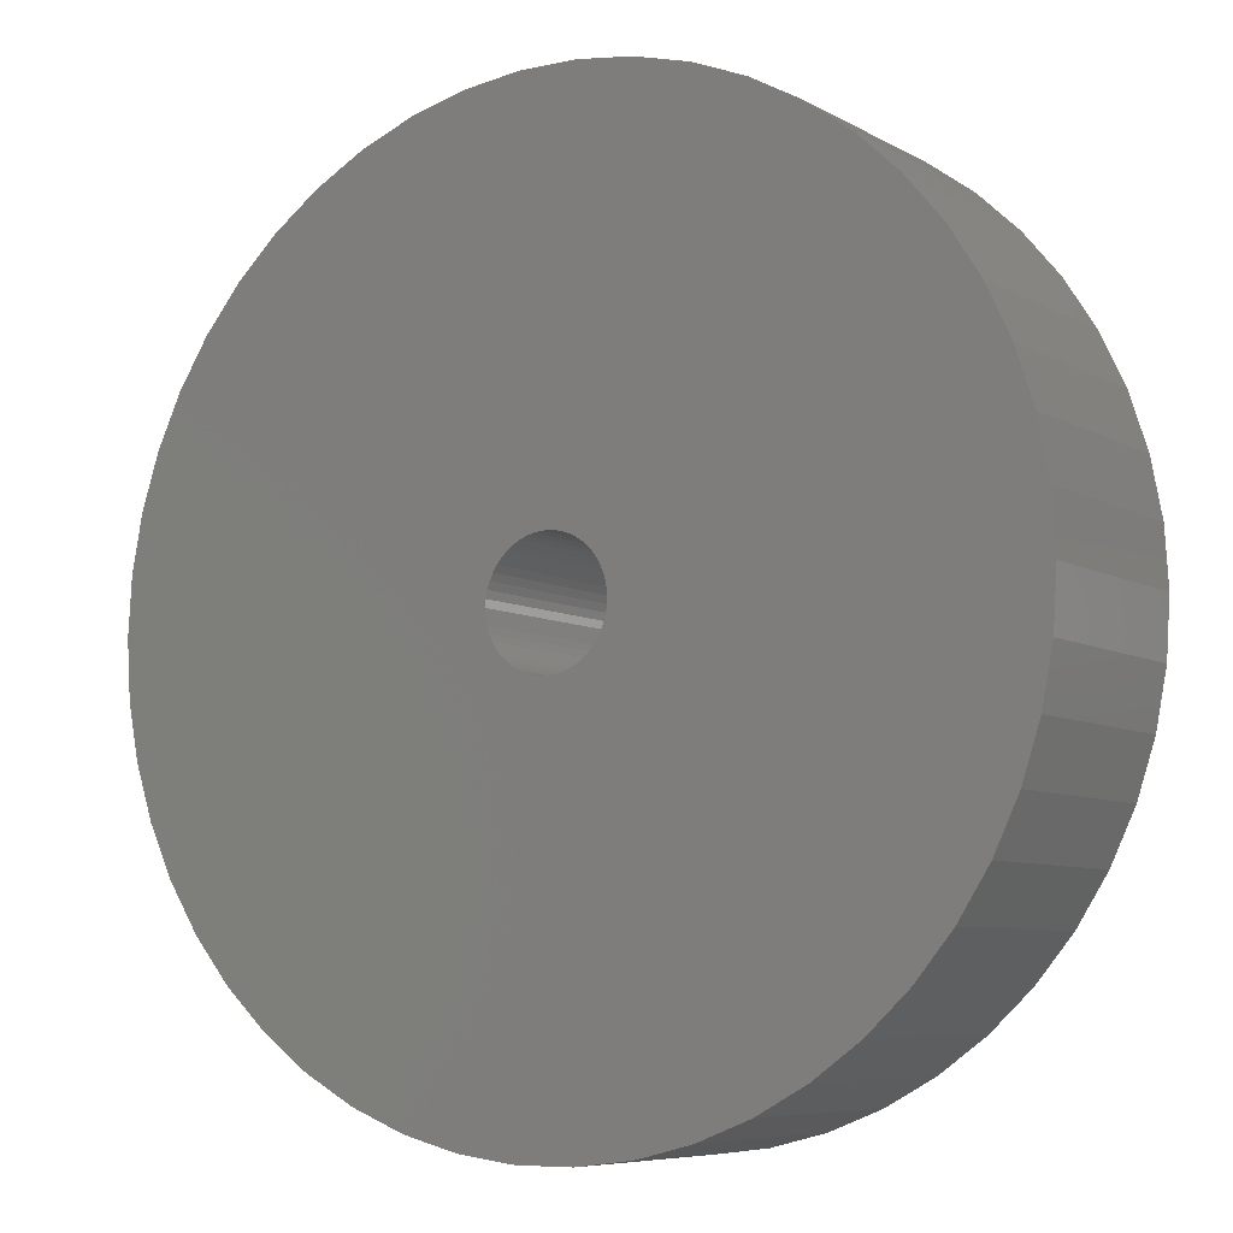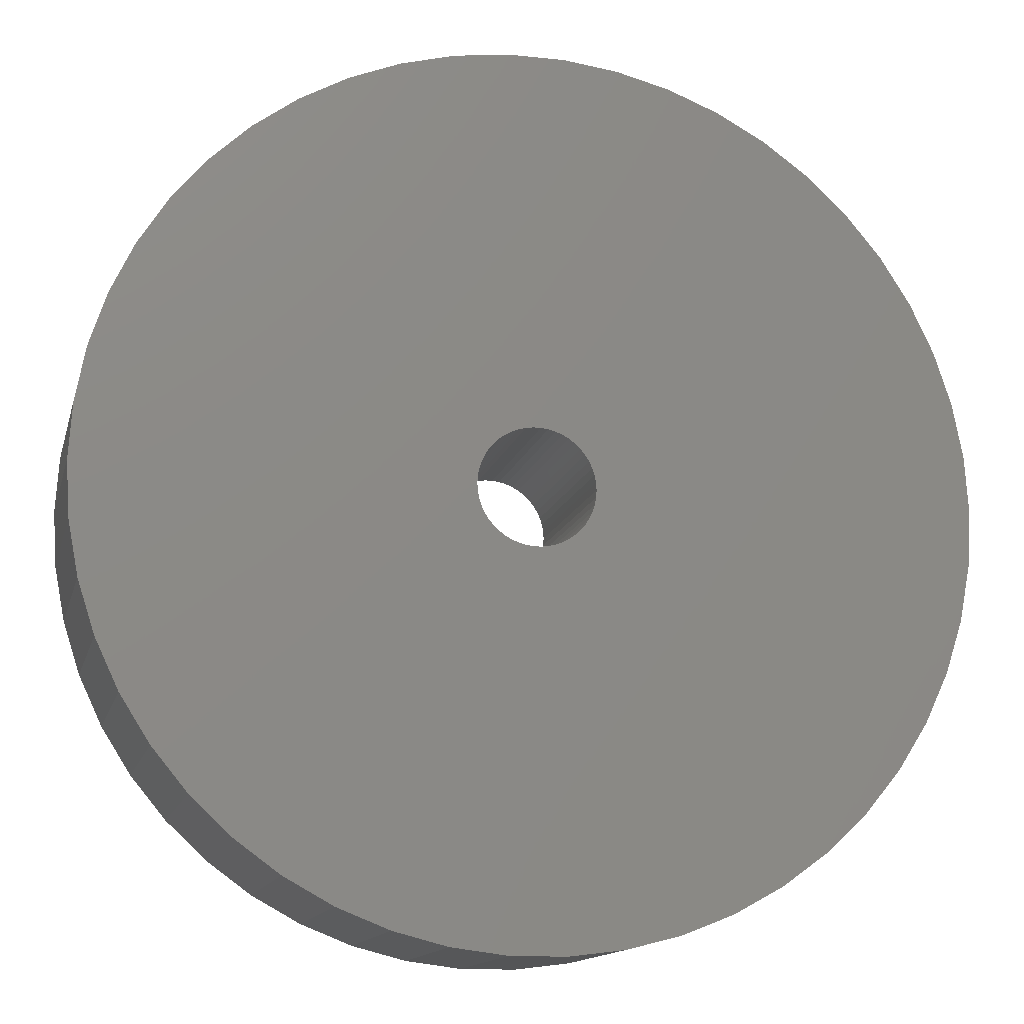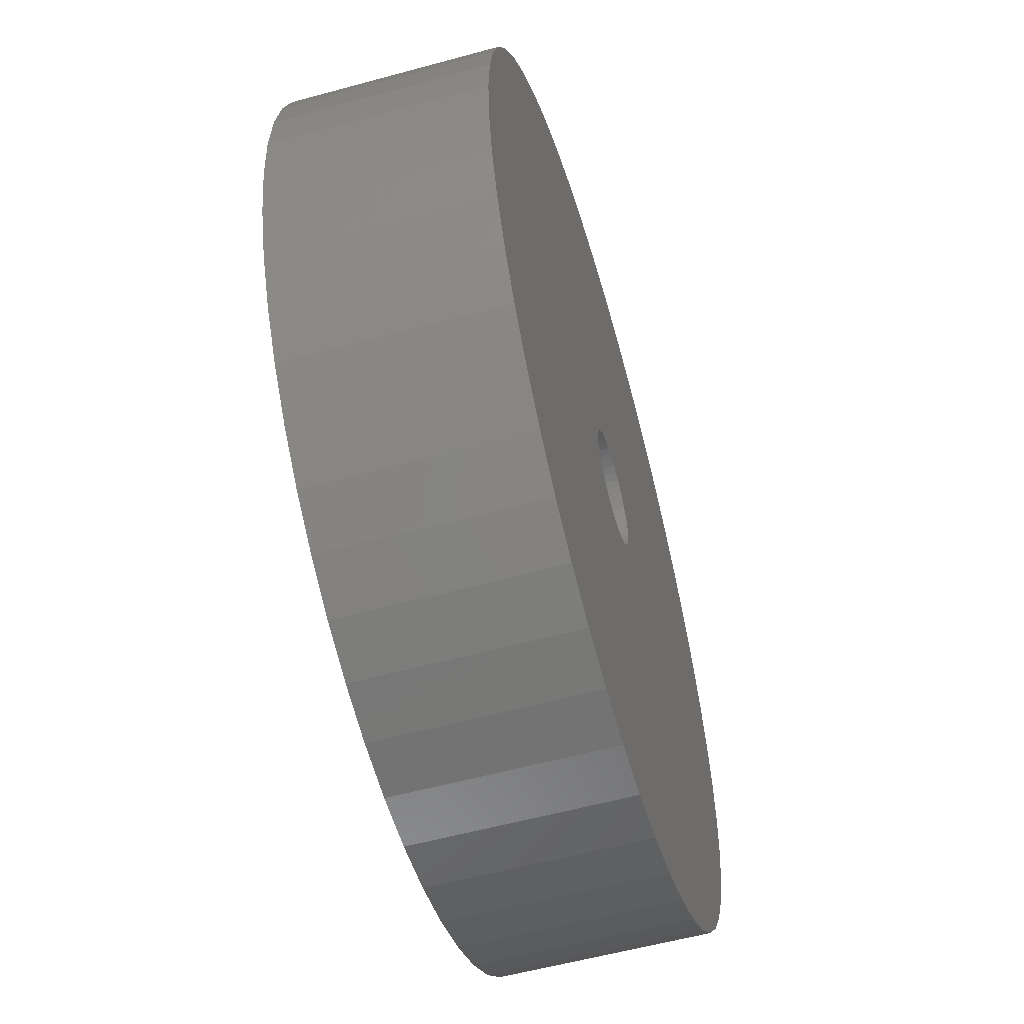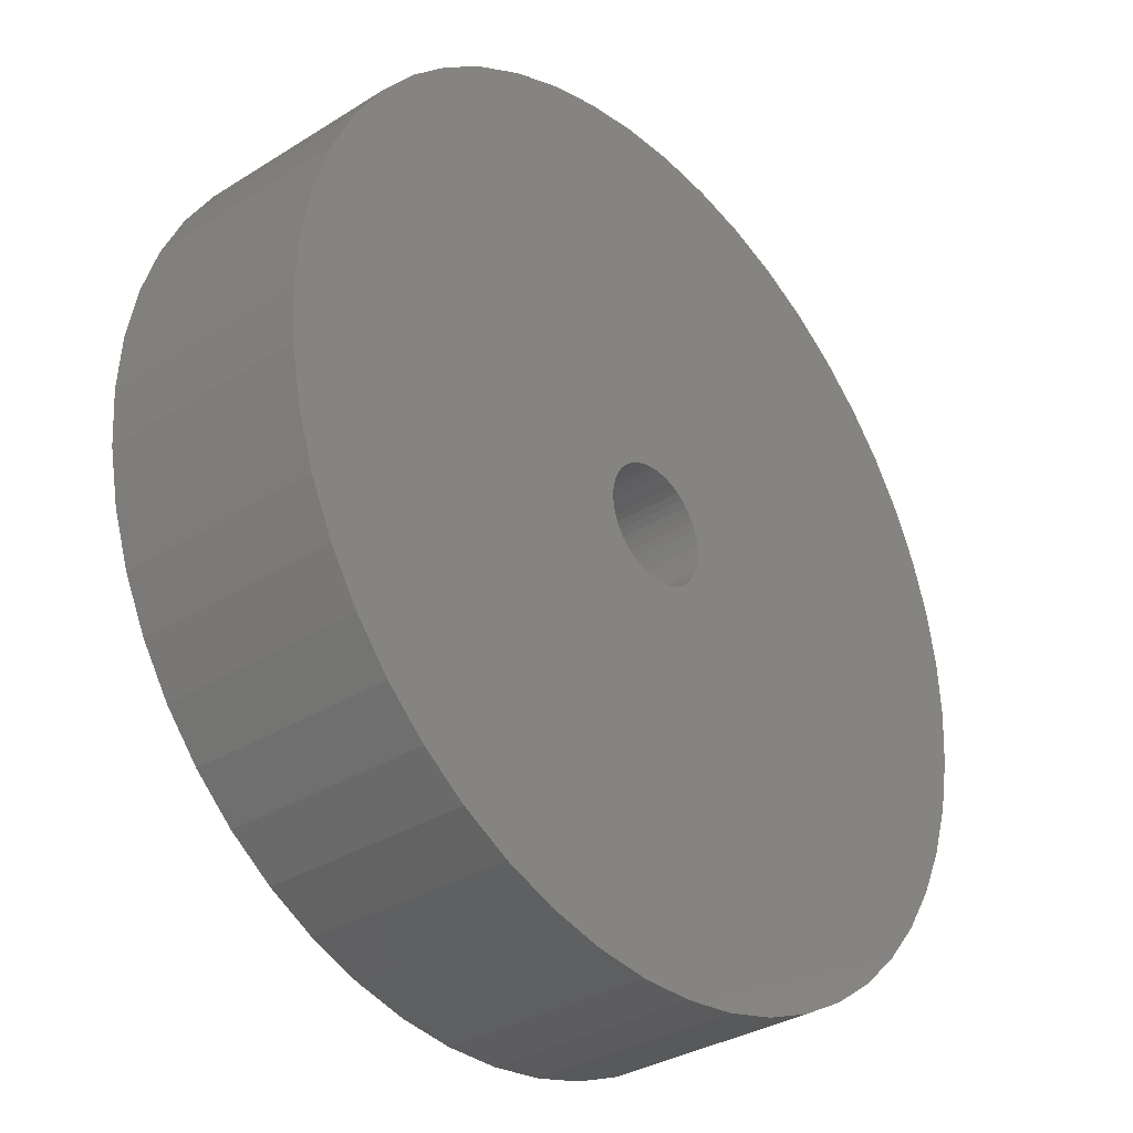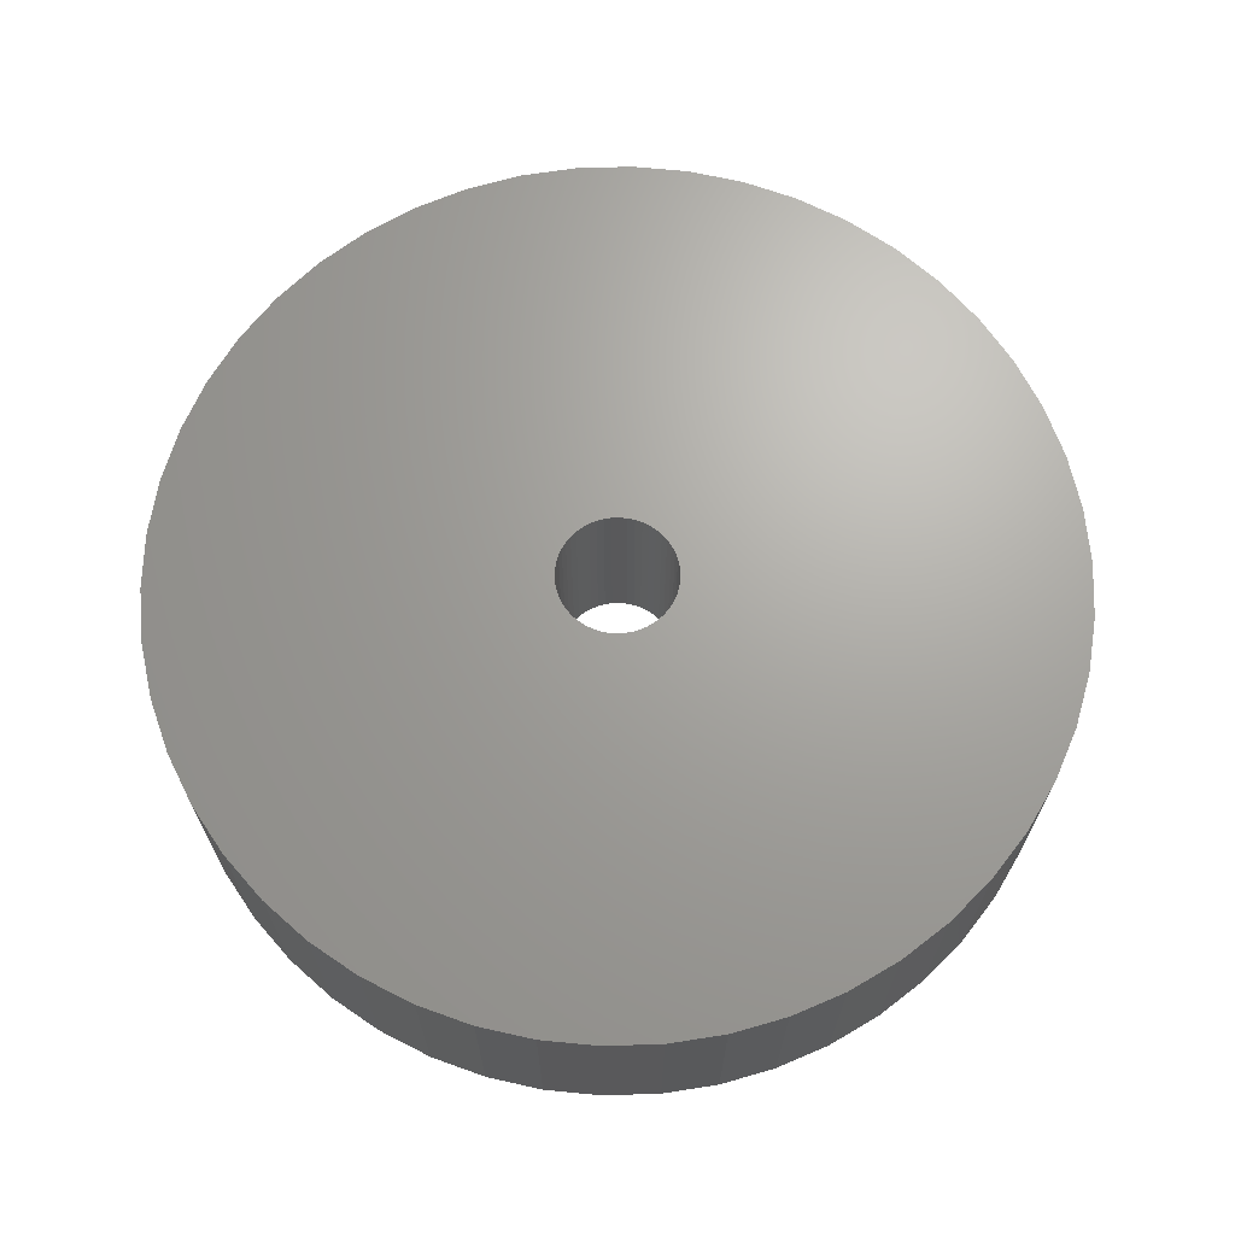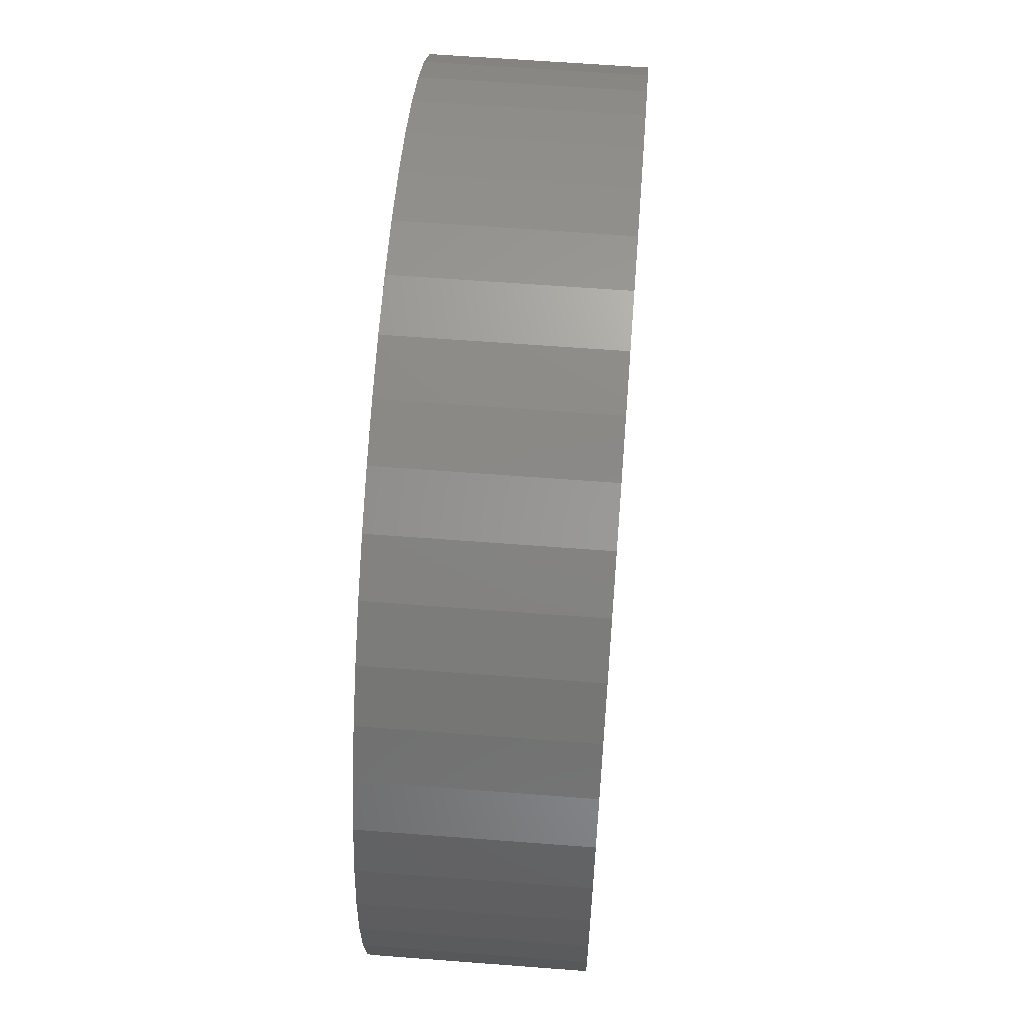
<metadata>
{"format":"stl","ext":"stl","renderer":"f3d","projection":"perspective","resolution":1024,"background":"white","views":[{"elev":-7.1,"azim":32.9,"up":"+Y"},{"elev":-13.8,"azim":166.6,"up":"+Y"},{"elev":-57.1,"azim":105.9,"up":"+Y"},{"elev":-33.0,"azim":130.9,"up":"+Y"},{"elev":67.7,"azim":70.3,"up":"+Z"},{"elev":60.9,"azim":-85.5,"up":"+Y"}]}
</metadata>
<code>
# stl→obj: 200 verts, 400 faces
v 17 0 4
v 16.87 2.131 -4
v 16.87 2.131 4
v 17 0 -4
v -17 0 -4
v -16.87 2.131 4
v -16.87 2.131 -4
v -17 0 4
v 1.067 16.97 -4
v -1.067 16.97 4
v 1.067 16.97 4
v -1.067 16.97 -4
v -1.067 -16.97 -4
v 1.067 -16.97 4
v -1.067 -16.97 4
v 1.067 -16.97 -4
v 12.39 11.64 -4
v 10.84 13.1 4
v 12.39 11.64 4
v 10.84 13.1 -4
v -10.84 13.1 -4
v -12.39 11.64 4
v -10.84 13.1 4
v -12.39 11.64 -4
v -5.253 16.17 -4
v -7.238 15.38 4
v -5.253 16.17 4
v -7.238 15.38 -4
v 15.81 6.258 4
v 14.9 8.19 -4
v 14.9 8.19 4
v 15.81 6.258 -4
v 7.238 15.38 -4
v 5.253 16.17 4
v 7.238 15.38 4
v 5.253 16.17 -4
v 3.185 16.7 4
v 3.185 16.7 -4
v 9.109 14.35 -4
v 9.109 14.35 4
v -15.81 6.258 -4
v -14.9 8.19 4
v -14.9 8.19 -4
v -15.81 6.258 4
v 2.25 0 4
v 2.232 0.282 4
v 16.47 4.228 4
v 16.87 -2.131 4
v 2.179 0.5596 4
v 2.232 -0.282 4
v 2.092 0.8283 4
v 16.47 -4.228 4
v 1.972 1.084 4
v 13.75 9.992 4
v 2.179 -0.5596 4
v 1.82 1.323 4
v 15.81 -6.258 4
v 1.64 1.54 4
v 2.092 -0.8283 4
v 1.434 1.734 4
v 14.9 -8.19 4
v 1.206 1.9 4
v 1.972 -1.084 4
v 0.958 2.036 4
v 13.75 -9.992 4
v 0.6953 2.14 4
v 1.82 -1.323 4
v 12.39 -11.64 4
v 0.4216 2.21 4
v 0.1413 2.246 4
v -0.1413 2.246 4
v -0.4216 2.21 4
v -3.185 16.7 4
v -0.6953 2.14 4
v -0.958 2.036 4
v -1.206 1.9 4
v -9.109 14.35 4
v -1.434 1.734 4
v -1.64 1.54 4
v -1.82 1.323 4
v 1.64 -1.54 4
v 10.84 -13.1 4
v 1.434 -1.734 4
v 9.109 -14.35 4
v 1.206 -1.9 4
v 7.238 -15.38 4
v 0.958 -2.036 4
v 5.253 -16.17 4
v 0.6953 -2.14 4
v 3.185 -16.7 4
v 0.4216 -2.21 4
v 0.1413 -2.246 4
v -0.1413 -2.246 4
v -0.4216 -2.21 4
v -3.185 -16.7 4
v -0.6953 -2.14 4
v -5.253 -16.17 4
v -0.958 -2.036 4
v -7.238 -15.38 4
v -1.206 -1.9 4
v -9.109 -14.35 4
v -1.434 -1.734 4
v -10.84 -13.1 4
v -1.64 -1.54 4
v -12.39 -11.64 4
v -1.82 -1.323 4
v -13.75 -9.992 4
v -1.972 -1.084 4
v -14.9 -8.19 4
v -2.092 -0.8283 4
v -15.81 -6.258 4
v -2.179 -0.5596 4
v -16.47 -4.228 4
v -2.232 -0.282 4
v -16.87 -2.131 4
v -2.25 0 4
v -13.75 9.992 4
v -1.972 1.084 4
v -2.092 0.8283 4
v -2.179 0.5596 4
v -16.47 4.228 4
v -2.232 0.282 4
v -3.185 16.7 -4
v 16.87 -2.131 -4
v 16.47 -4.228 -4
v 2.25 0 -4
v 2.232 -0.282 -4
v 2.179 -0.5596 -4
v 15.81 -6.258 -4
v 2.232 0.282 -4
v 2.092 -0.8283 -4
v 14.9 -8.19 -4
v 16.47 4.228 -4
v 1.972 -1.084 -4
v 13.75 -9.992 -4
v 2.179 0.5596 -4
v 1.82 -1.323 -4
v 12.39 -11.64 -4
v 1.64 -1.54 -4
v 10.84 -13.1 -4
v 2.092 0.8283 -4
v 1.434 -1.734 -4
v 9.109 -14.35 -4
v 1.206 -1.9 -4
v 7.238 -15.38 -4
v 1.972 1.084 -4
v 0.958 -2.036 -4
v 5.253 -16.17 -4
v 13.75 9.992 -4
v 0.6953 -2.14 -4
v 3.185 -16.7 -4
v 1.82 1.323 -4
v 0.4216 -2.21 -4
v 0.1413 -2.246 -4
v -0.1413 -2.246 -4
v -0.4216 -2.21 -4
v -3.185 -16.7 -4
v -0.6953 -2.14 -4
v -5.253 -16.17 -4
v -0.958 -2.036 -4
v -7.238 -15.38 -4
v -1.206 -1.9 -4
v -9.109 -14.35 -4
v -1.434 -1.734 -4
v -10.84 -13.1 -4
v -1.64 -1.54 -4
v -12.39 -11.64 -4
v -1.82 -1.323 -4
v 1.64 1.54 -4
v 1.434 1.734 -4
v 1.206 1.9 -4
v 0.958 2.036 -4
v 0.6953 2.14 -4
v 0.4216 2.21 -4
v 0.1413 2.246 -4
v -0.1413 2.246 -4
v -0.4216 2.21 -4
v -0.6953 2.14 -4
v -0.958 2.036 -4
v -1.206 1.9 -4
v -9.109 14.35 -4
v -1.434 1.734 -4
v -1.64 1.54 -4
v -1.82 1.323 -4
v -13.75 9.992 -4
v -1.972 1.084 -4
v -2.092 0.8283 -4
v -2.179 0.5596 -4
v -16.47 4.228 -4
v -2.232 0.282 -4
v -2.25 0 -4
v -13.75 -9.992 -4
v -1.972 -1.084 -4
v -14.9 -8.19 -4
v -2.092 -0.8283 -4
v -15.81 -6.258 -4
v -2.179 -0.5596 -4
v -16.47 -4.228 -4
v -2.232 -0.282 -4
v -16.87 -2.131 -4
f 1 2 3
f 2 1 4
f 5 6 7
f 6 5 8
f 9 10 11
f 10 9 12
f 13 14 15
f 14 13 16
f 17 18 19
f 18 17 20
f 21 22 23
f 22 21 24
f 25 26 27
f 26 25 28
f 29 30 31
f 30 29 32
f 33 34 35
f 34 33 36
f 36 37 34
f 37 36 38
f 39 35 40
f 35 39 33
f 41 42 43
f 42 41 44
f 45 1 3
f 46 3 47
f 1 45 48
f 49 47 29
f 50 48 45
f 51 29 31
f 48 50 52
f 53 31 54
f 55 52 50
f 56 54 19
f 52 55 57
f 58 19 18
f 59 57 55
f 60 18 40
f 57 59 61
f 62 40 35
f 63 61 59
f 64 35 34
f 61 63 65
f 66 34 37
f 67 65 63
f 65 67 68
f 3 46 45
f 47 49 46
f 29 51 49
f 31 53 51
f 54 56 53
f 19 58 56
f 18 60 58
f 40 62 60
f 69 37 11
f 35 64 62
f 34 66 64
f 37 69 66
f 11 70 69
f 11 71 70
f 10 71 11
f 71 10 72
f 73 72 10
f 72 73 74
f 27 74 73
f 74 27 75
f 26 75 27
f 75 26 76
f 77 76 26
f 76 77 78
f 23 78 77
f 78 23 79
f 79 22 80
f 22 79 23
f 81 68 67
f 68 81 82
f 83 82 81
f 82 83 84
f 85 84 83
f 84 85 86
f 87 86 85
f 86 87 88
f 89 88 87
f 88 89 90
f 91 90 89
f 90 91 14
f 92 14 91
f 93 14 92
f 15 93 94
f 95 94 96
f 97 96 98
f 93 15 14
f 99 98 100
f 101 100 102
f 103 102 104
f 105 104 106
f 107 106 108
f 109 108 110
f 111 110 112
f 113 112 114
f 94 95 15
f 115 114 116
f 117 80 22
f 80 117 118
f 96 97 95
f 42 118 117
f 98 99 97
f 118 42 119
f 100 101 99
f 44 119 42
f 102 103 101
f 119 44 120
f 104 105 103
f 121 120 44
f 106 107 105
f 120 121 122
f 108 109 107
f 6 122 121
f 110 111 109
f 122 6 116
f 112 113 111
f 8 116 6
f 114 115 113
f 116 8 115
f 12 73 10
f 73 12 123
f 52 124 48
f 124 52 125
f 126 4 124
f 127 124 125
f 4 126 2
f 128 125 129
f 130 2 126
f 131 129 132
f 2 130 133
f 134 132 135
f 136 133 130
f 137 135 138
f 133 136 32
f 139 138 140
f 141 32 136
f 142 140 143
f 32 141 30
f 144 143 145
f 146 30 141
f 147 145 148
f 30 146 149
f 150 148 151
f 152 149 146
f 149 152 17
f 124 127 126
f 125 128 127
f 129 131 128
f 132 134 131
f 135 137 134
f 138 139 137
f 140 142 139
f 143 144 142
f 153 151 16
f 145 147 144
f 148 150 147
f 151 153 150
f 16 154 153
f 16 155 154
f 13 155 16
f 155 13 156
f 157 156 13
f 156 157 158
f 159 158 157
f 158 159 160
f 161 160 159
f 160 161 162
f 163 162 161
f 162 163 164
f 165 164 163
f 164 165 166
f 166 167 168
f 167 166 165
f 169 17 152
f 17 169 20
f 170 20 169
f 20 170 39
f 171 39 170
f 39 171 33
f 172 33 171
f 33 172 36
f 173 36 172
f 36 173 38
f 174 38 173
f 38 174 9
f 175 9 174
f 176 9 175
f 12 176 177
f 123 177 178
f 25 178 179
f 176 12 9
f 28 179 180
f 181 180 182
f 21 182 183
f 24 183 184
f 185 184 186
f 43 186 187
f 41 187 188
f 189 188 190
f 177 123 12
f 7 190 191
f 192 168 167
f 168 192 193
f 178 25 123
f 194 193 192
f 179 28 25
f 193 194 195
f 180 181 28
f 196 195 194
f 182 21 181
f 195 196 197
f 183 24 21
f 198 197 196
f 184 185 24
f 197 198 199
f 186 43 185
f 200 199 198
f 187 41 43
f 199 200 191
f 188 189 41
f 5 191 200
f 190 7 189
f 191 5 7
f 16 90 14
f 90 16 151
f 47 32 29
f 32 47 133
f 3 133 47
f 133 3 2
f 54 17 19
f 17 54 149
f 31 149 54
f 149 31 30
f 38 11 37
f 11 38 9
f 20 40 18
f 40 20 39
f 43 117 185
f 117 43 42
f 185 22 24
f 22 185 117
f 189 44 41
f 44 189 121
f 7 121 189
f 121 7 6
f 28 77 26
f 77 28 181
f 181 23 77
f 23 181 21
f 123 27 73
f 27 123 25
f 48 4 1
f 4 48 124
f 61 129 57
f 129 61 132
f 167 103 105
f 103 167 165
f 194 111 196
f 111 194 109
f 192 109 194
f 109 192 107
f 145 84 86
f 84 145 143
f 57 125 52
f 125 57 129
f 167 107 192
f 107 167 105
f 198 115 200
f 115 198 113
f 200 8 5
f 8 200 115
f 196 113 198
f 113 196 111
f 140 68 82
f 68 140 138
f 148 86 88
f 86 148 145
f 151 88 90
f 88 151 148
f 65 132 61
f 132 65 135
f 68 135 65
f 135 68 138
f 157 15 95
f 15 157 13
f 159 95 97
f 95 159 157
f 161 97 99
f 97 161 159
f 165 101 103
f 101 165 163
f 163 99 101
f 99 163 161
f 143 82 84
f 82 143 140
f 126 46 130
f 46 126 45
f 116 190 122
f 190 116 191
f 176 70 71
f 70 176 175
f 154 93 92
f 93 154 155
f 170 58 60
f 58 170 169
f 183 78 79
f 78 183 182
f 179 74 75
f 74 179 178
f 131 55 128
f 55 131 59
f 141 53 146
f 53 141 51
f 130 49 136
f 49 130 46
f 173 64 66
f 64 173 172
f 174 66 69
f 66 174 173
f 171 60 62
f 60 171 170
f 119 186 118
f 186 119 187
f 80 183 79
f 183 80 184
f 120 187 119
f 187 120 188
f 180 75 76
f 75 180 179
f 177 71 72
f 71 177 176
f 153 92 91
f 92 153 154
f 136 51 141
f 51 136 49
f 152 58 169
f 58 152 56
f 146 56 152
f 56 146 53
f 175 69 70
f 69 175 174
f 172 62 64
f 62 172 171
f 118 184 80
f 184 118 186
f 122 188 120
f 188 122 190
f 182 76 78
f 76 182 180
f 178 72 74
f 72 178 177
f 137 63 134
f 63 137 67
f 128 50 127
f 50 128 55
f 164 104 102
f 104 164 166
f 104 168 106
f 168 104 166
f 142 85 83
f 85 142 144
f 134 59 131
f 59 134 63
f 127 45 126
f 45 127 50
f 158 98 96
f 98 158 160
f 110 197 112
f 197 110 195
f 114 191 116
f 191 114 199
f 139 67 137
f 67 139 81
f 144 87 85
f 87 144 147
f 147 89 87
f 89 147 150
f 150 91 89
f 91 150 153
f 155 94 93
f 94 155 156
f 160 100 98
f 100 160 162
f 162 102 100
f 102 162 164
f 106 193 108
f 193 106 168
f 108 195 110
f 195 108 193
f 112 199 114
f 199 112 197
f 139 83 81
f 83 139 142
f 156 96 94
f 96 156 158

</code>
